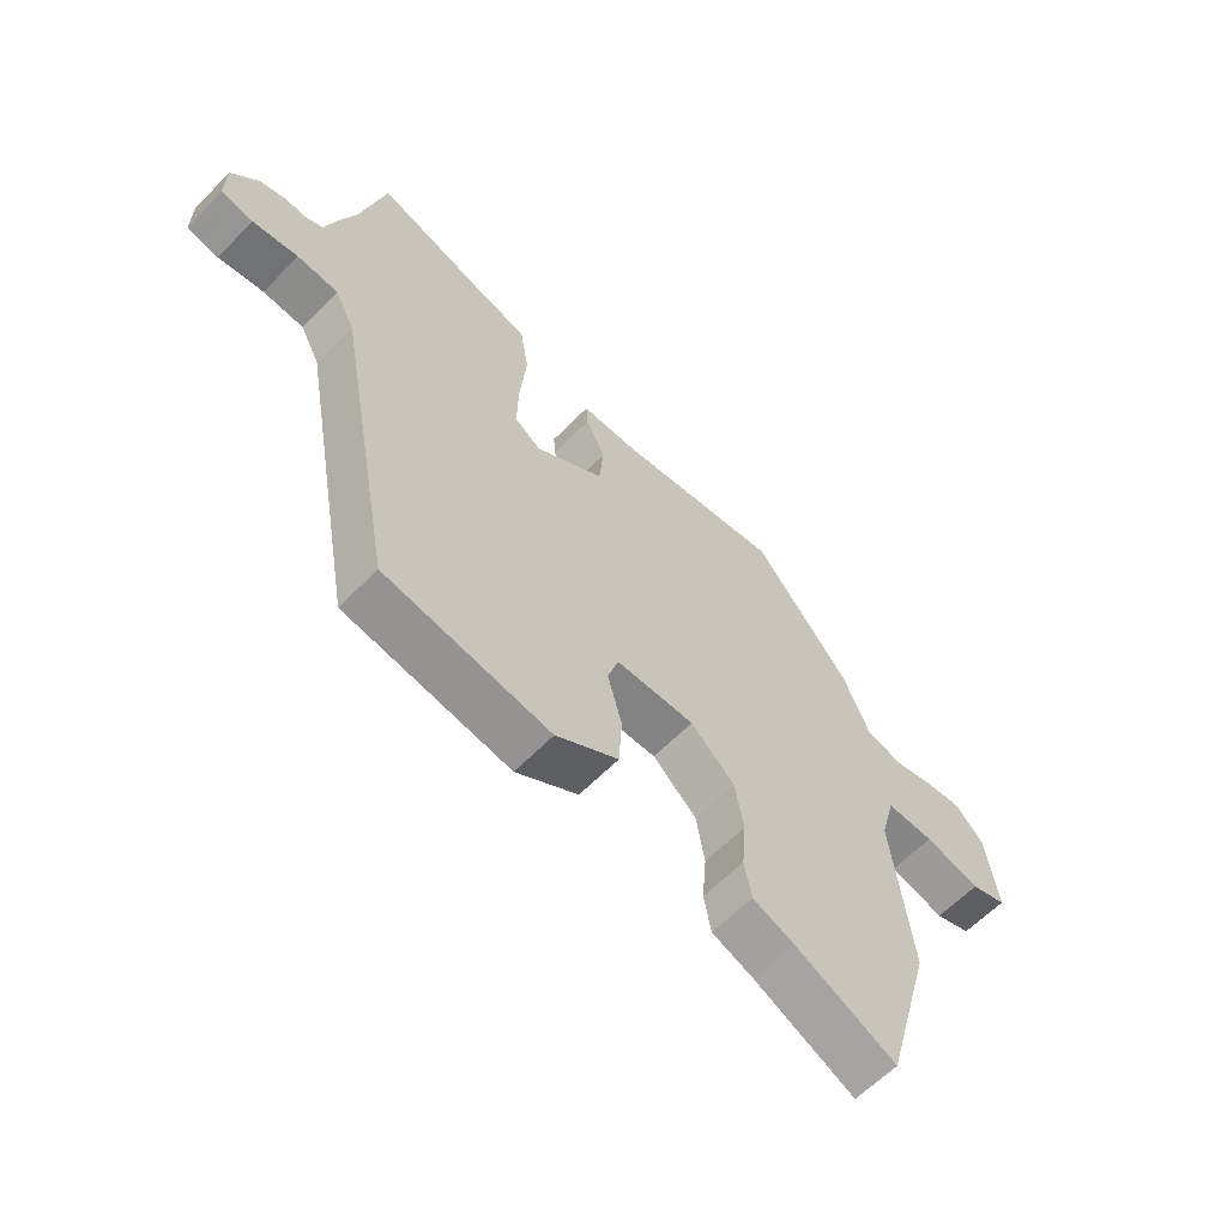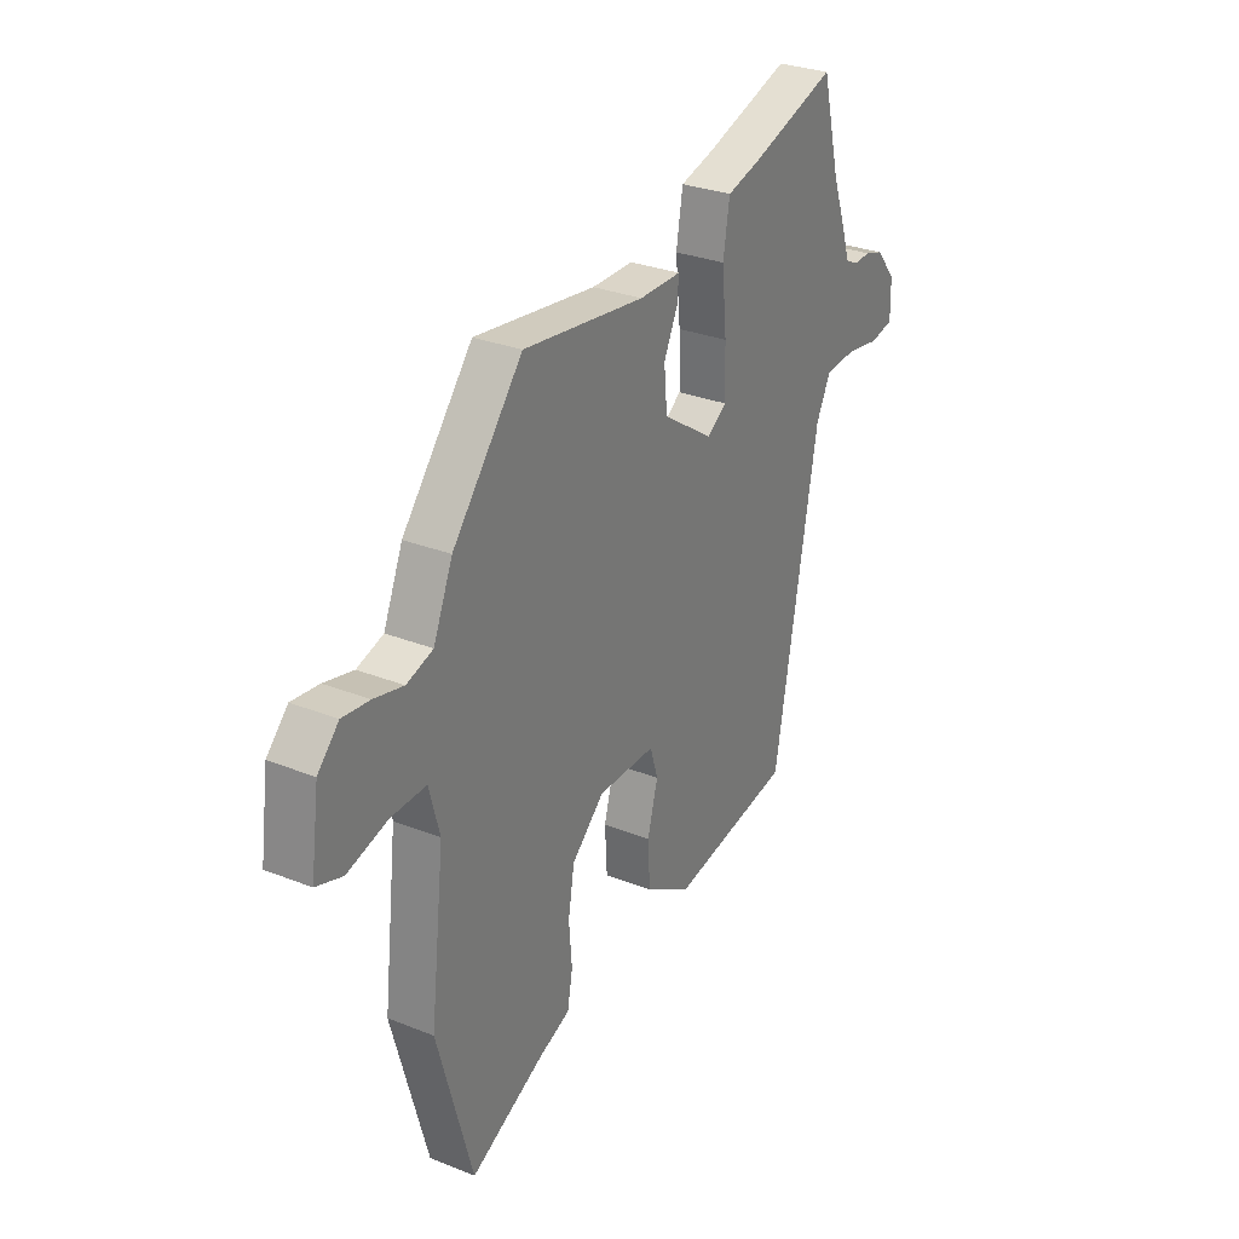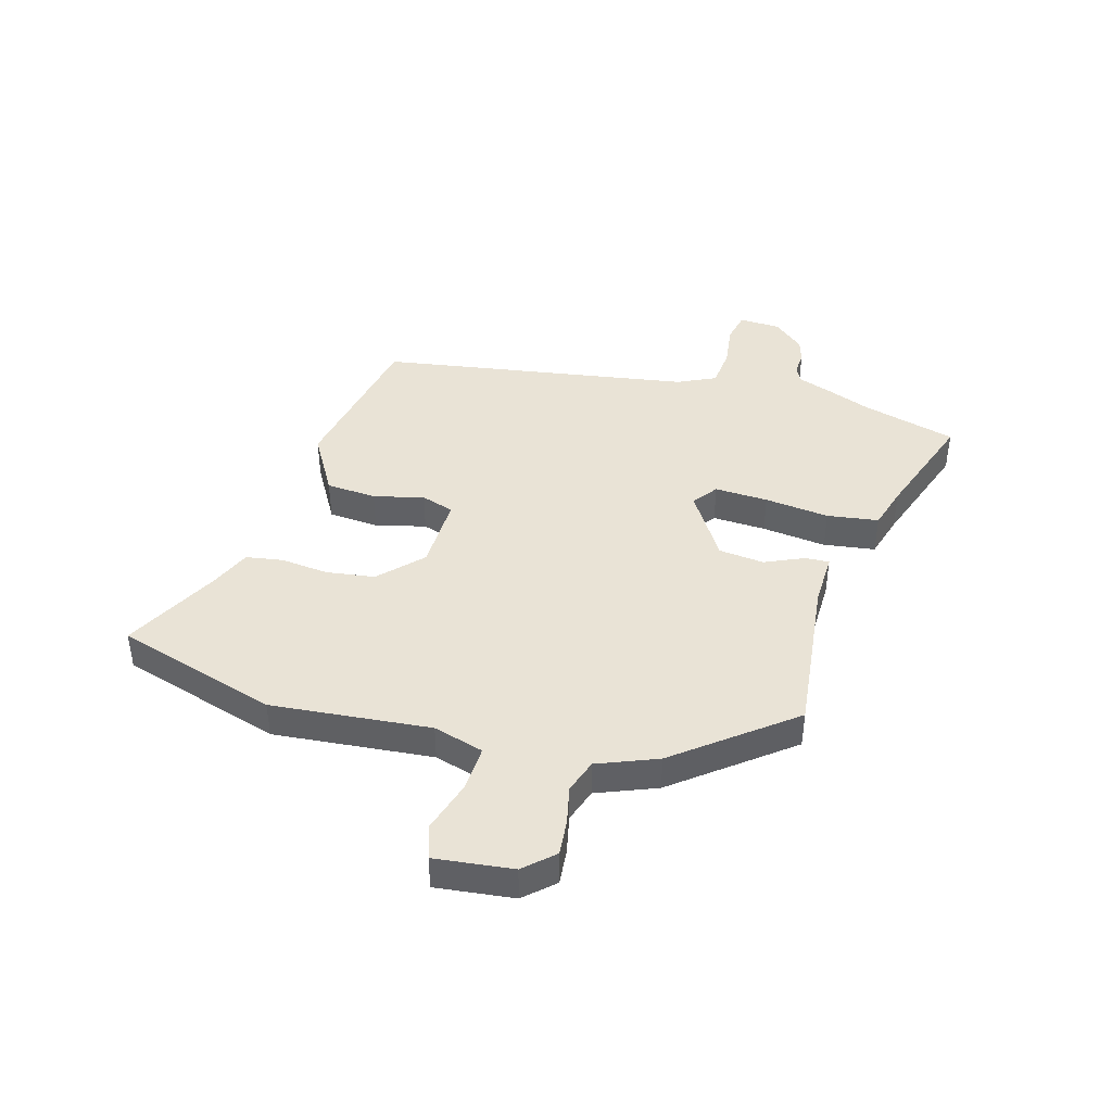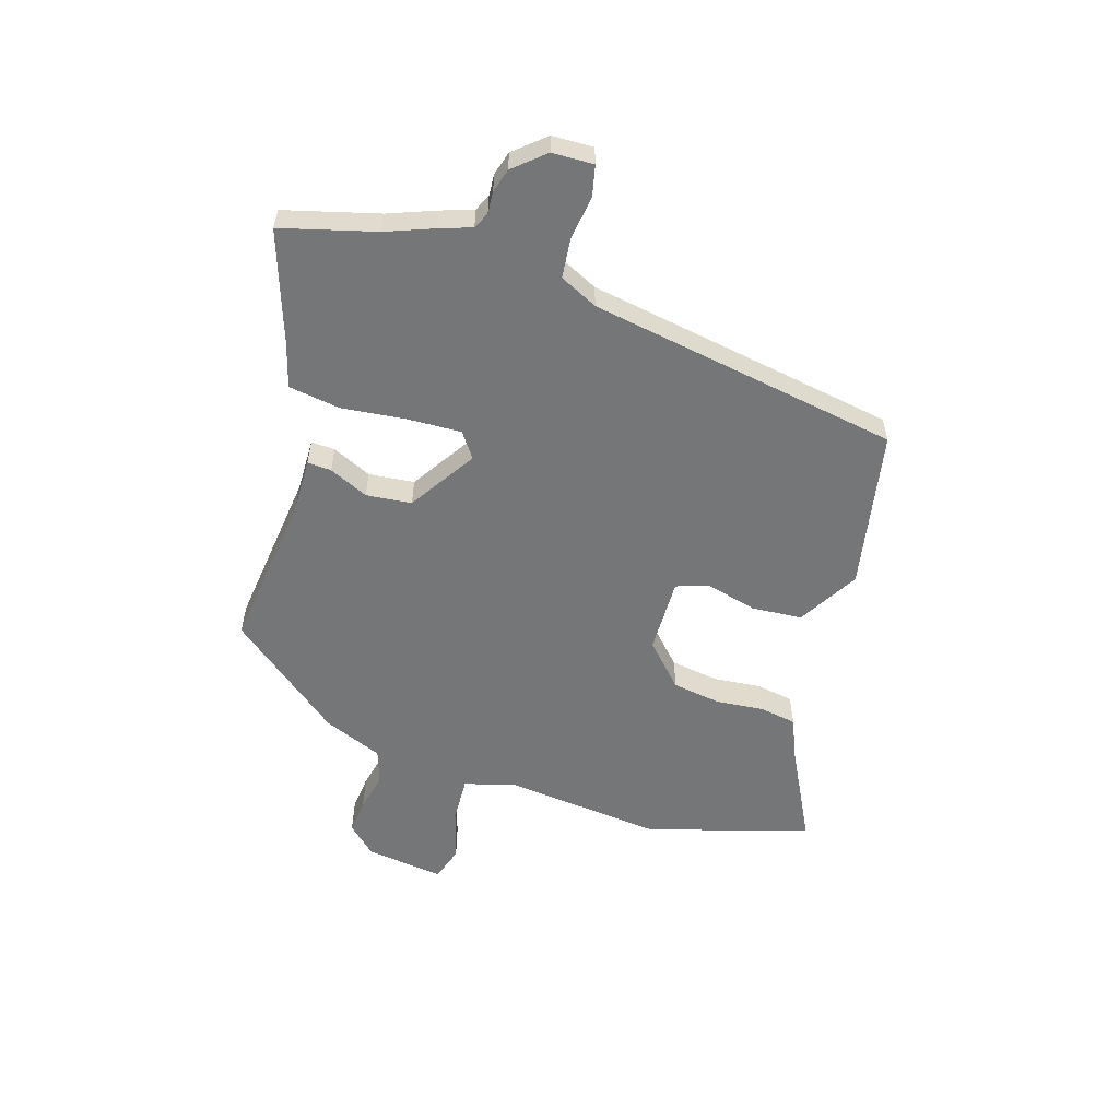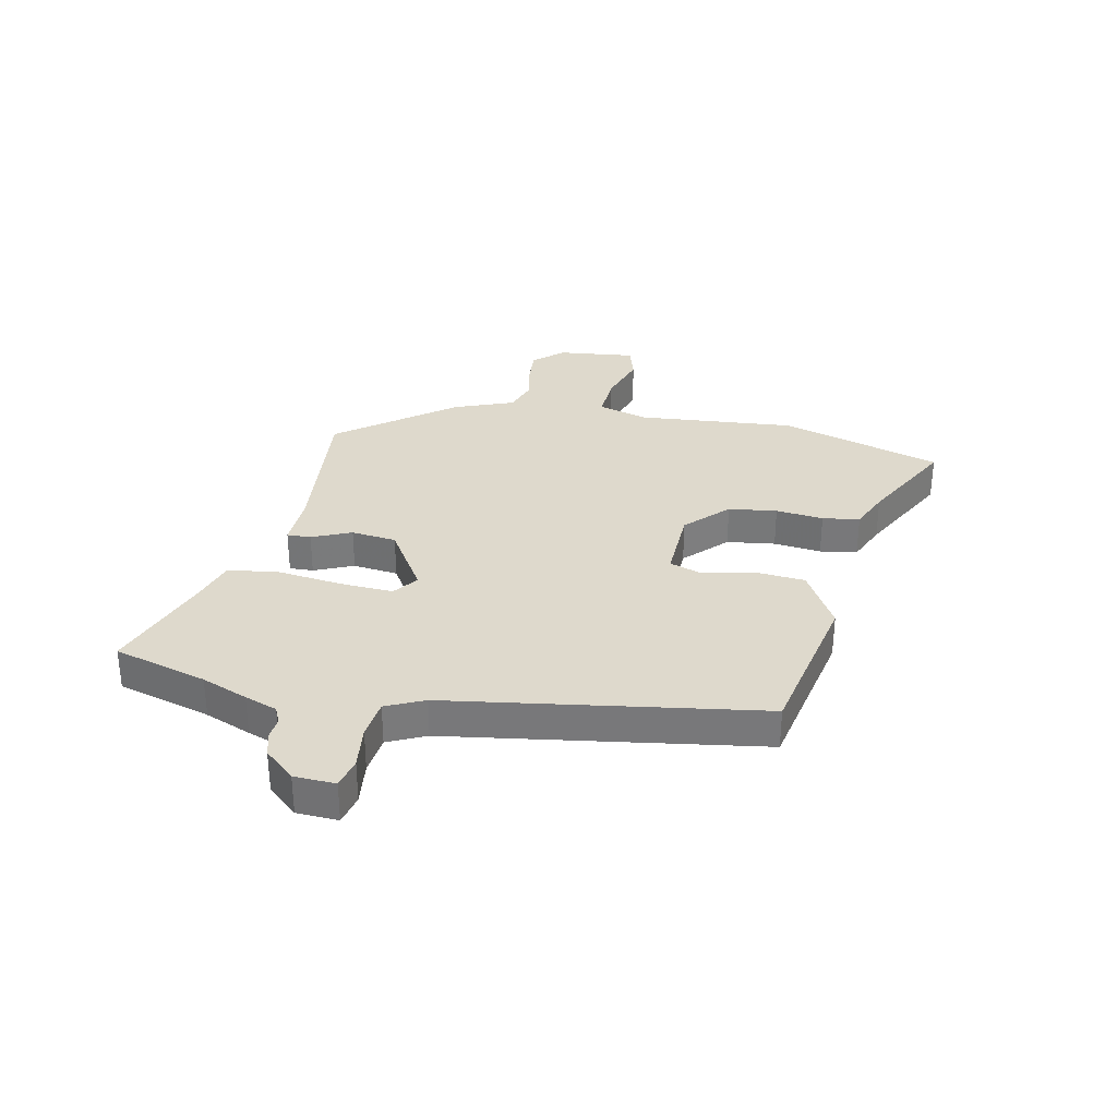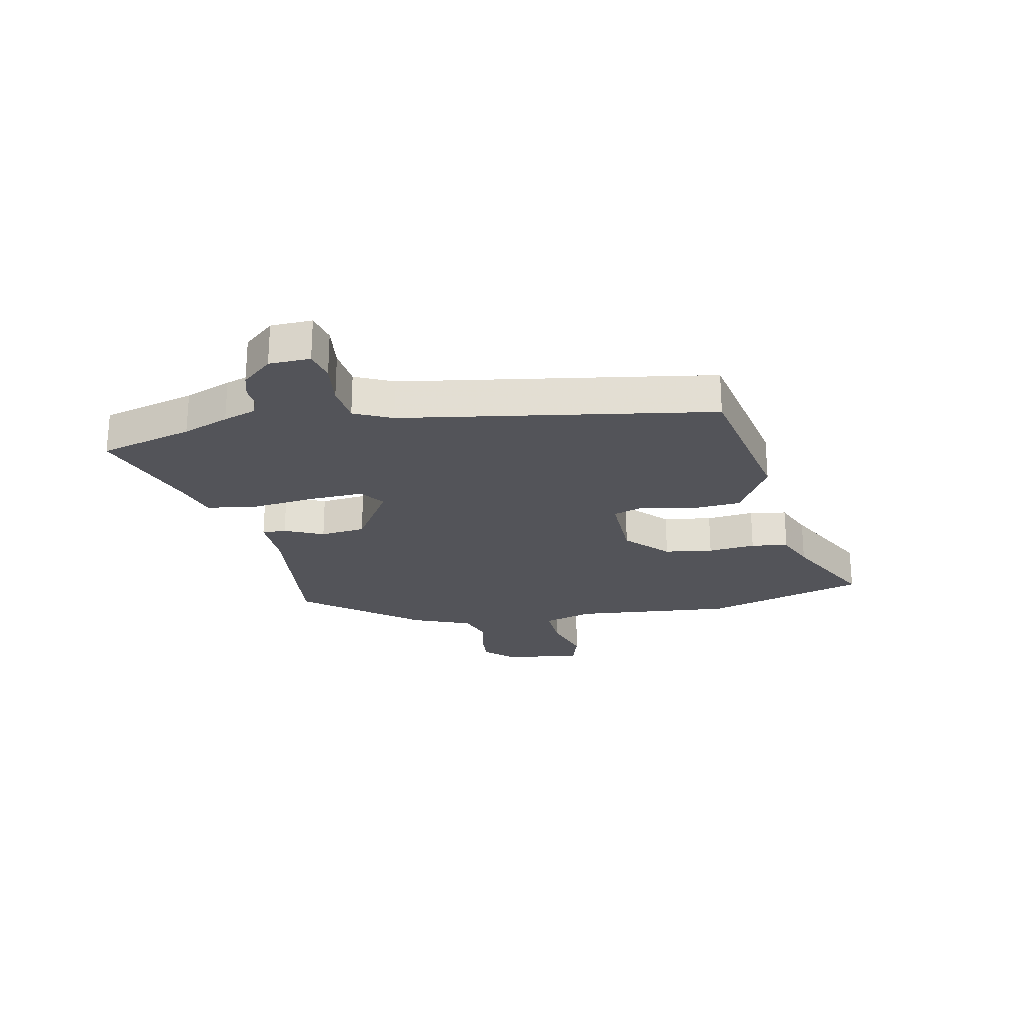
<metadata>
{"format":"obj","ext":"obj","renderer":"f3d","projection":"perspective","resolution":1024,"background":"white","views":[{"elev":-61.2,"azim":136.1,"up":"+Z"},{"elev":29.5,"azim":-59.7,"up":"+Z"},{"elev":42.3,"azim":-72.9,"up":"+Y"},{"elev":-56.8,"azim":73.6,"up":"+Y"},{"elev":32.1,"azim":103.4,"up":"+Y"},{"elev":-23.7,"azim":102.8,"up":"+Y"}]}
</metadata>
<code>
v -0.464 0.07 -0.628
v -0.544 0.07 -0.342
v -0.512 0.07 -0.063
v -0.536 0.07 0.026
v -0.616 0.07 0.024
v -0.708 0.07 -0.002
v -0.768 0.07 0.018
v -0.749 0.07 0.155
v -0.701 0.07 0.205
v -0.639 0.07 0.198
v -0.572 0.07 0.182
v -0.512 0.07 0.201
v -0.468 0.07 0.305
v -0.308 0.07 0.501
v -0.03 0.07 0.464
v 0.065 0.07 0.464
v 0.062 0.07 0.422
v 0.03 0.07 0.354
v 0.037 0.07 0.274
v 0.153 0.07 0.197
v 0.197 0.07 0.228
v 0.195 0.07 0.322
v 0.184 0.07 0.436
v 0.199 0.07 0.526
v 0.276 0.07 0.547
v 0.472 0.07 0.611
v 0.514 0.07 0.445
v 0.544 0.07 0.363
v 0.563 0.07 0.305
v 0.592 0.07 0.291
v 0.63 0.07 0.293
v 0.672 0.07 0.28
v 0.718 0.07 0.225
v 0.719 0.07 0.152
v 0.665 0.07 0.141
v 0.588 0.07 0.153
v 0.518 0.07 0.147
v 0.485 0.07 0.081
v 0.385 0.07 -0.465
v 0.105 0.07 -0.513
v 0 0.07 -0.449
v -0.005 0.07 -0.36
v 0.019 0.07 -0.272
v 0.001 0.07 -0.214
v -0.131 0.07 -0.214
v -0.205 0.07 -0.282
v -0.219 0.07 -0.367
v -0.212 0.07 -0.451
v -0.224 0.07 -0.516
v -0.294 0.07 -0.544
v -0.464 0 -0.628
v -0.544 0 -0.342
v -0.512 0 -0.063
v -0.536 0 0.026
v -0.616 0 0.024
v -0.708 0 -0.002
v -0.768 0 0.018
v -0.749 0 0.155
v -0.701 0 0.205
v -0.639 0 0.198
v -0.572 0 0.182
v -0.512 0 0.201
v -0.468 0 0.305
v -0.308 0 0.501
v -0.03 0 0.464
v 0.065 0 0.464
v 0.062 0 0.422
v 0.03 0 0.354
v 0.037 0 0.274
v 0.153 0 0.197
v 0.197 0 0.228
v 0.195 0 0.322
v 0.184 0 0.436
v 0.199 0 0.526
v 0.276 0 0.547
v 0.472 0 0.611
v 0.514 0 0.445
v 0.544 0 0.363
v 0.563 0 0.305
v 0.592 0 0.291
v 0.63 0 0.293
v 0.672 0 0.28
v 0.718 0 0.225
v 0.719 0 0.152
v 0.665 0 0.141
v 0.588 0 0.153
v 0.518 0 0.147
v 0.485 0 0.081
v 0.385 0 -0.465
v 0.105 0 -0.513
v 0 0 -0.449
v -0.005 0 -0.36
v 0.019 0 -0.272
v 0.001 0 -0.214
v -0.131 0 -0.214
v -0.205 0 -0.282
v -0.219 0 -0.367
v -0.212 0 -0.451
v -0.224 0 -0.516
v -0.294 0 -0.544
f 47 48 49 50
f 46 47 50 1
f 40 41 42 43
f 38 39 40 43
f 37 38 43 44
f 33 34 35 36
f 33 36 37
f 30 31 32 33
f 29 30 33 37
f 27 28 29 37
f 25 26 27 37
f 22 23 24 25
f 21 22 25 37
f 20 21 37 44
f 15 16 17 18
f 15 18 19
f 12 13 14 15
f 12 15 19
f 11 12 19 20
f 9 10 11
f 8 9 11
f 5 6 7 8
f 4 5 8 11
f 3 4 11 20
f 46 1 2 3
f 45 46 3 20
f 20 44 45
f 100 99 98 97
f 51 100 97 96
f 93 92 91 90
f 93 90 89 88
f 94 93 88 87
f 86 85 84 83
f 87 86 83
f 83 82 81 80
f 87 83 80 79
f 87 79 78 77
f 87 77 76 75
f 75 74 73 72
f 87 75 72 71
f 94 87 71 70
f 68 67 66 65
f 69 68 65
f 65 64 63 62
f 69 65 62
f 70 69 62 61
f 61 60 59
f 61 59 58
f 58 57 56 55
f 61 58 55 54
f 70 61 54 53
f 53 52 51 96
f 70 53 96 95
f 95 94 70
f 1 51 52 2
f 2 52 53 3
f 3 53 54 4
f 4 54 55 5
f 5 55 56 6
f 6 56 57 7
f 7 57 58 8
f 8 58 59 9
f 9 59 60 10
f 10 60 61 11
f 11 61 62 12
f 12 62 63 13
f 13 63 64 14
f 14 64 65 15
f 15 65 66 16
f 16 66 67 17
f 17 67 68 18
f 18 68 69 19
f 19 69 70 20
f 20 70 71 21
f 21 71 72 22
f 22 72 73 23
f 23 73 74 24
f 24 74 75 25
f 25 75 76 26
f 26 76 77 27
f 27 77 78 28
f 28 78 79 29
f 29 79 80 30
f 30 80 81 31
f 31 81 82 32
f 32 82 83 33
f 33 83 84 34
f 34 84 85 35
f 35 85 86 36
f 36 86 87 37
f 37 87 88 38
f 38 88 89 39
f 39 89 90 40
f 40 90 91 41
f 41 91 92 42
f 42 92 93 43
f 43 93 94 44
f 44 94 95 45
f 45 95 96 46
f 46 96 97 47
f 47 97 98 48
f 48 98 99 49
f 49 99 100 50
f 50 100 51 1

</code>
